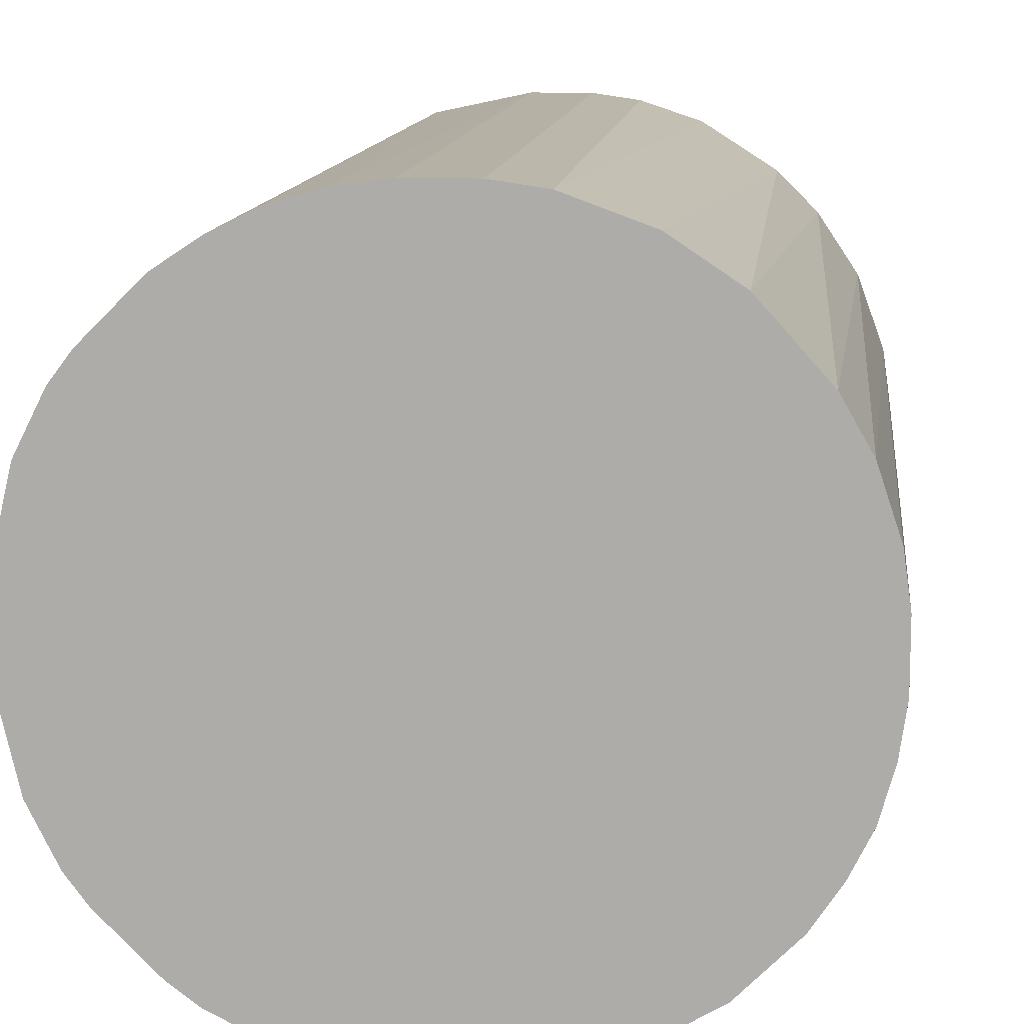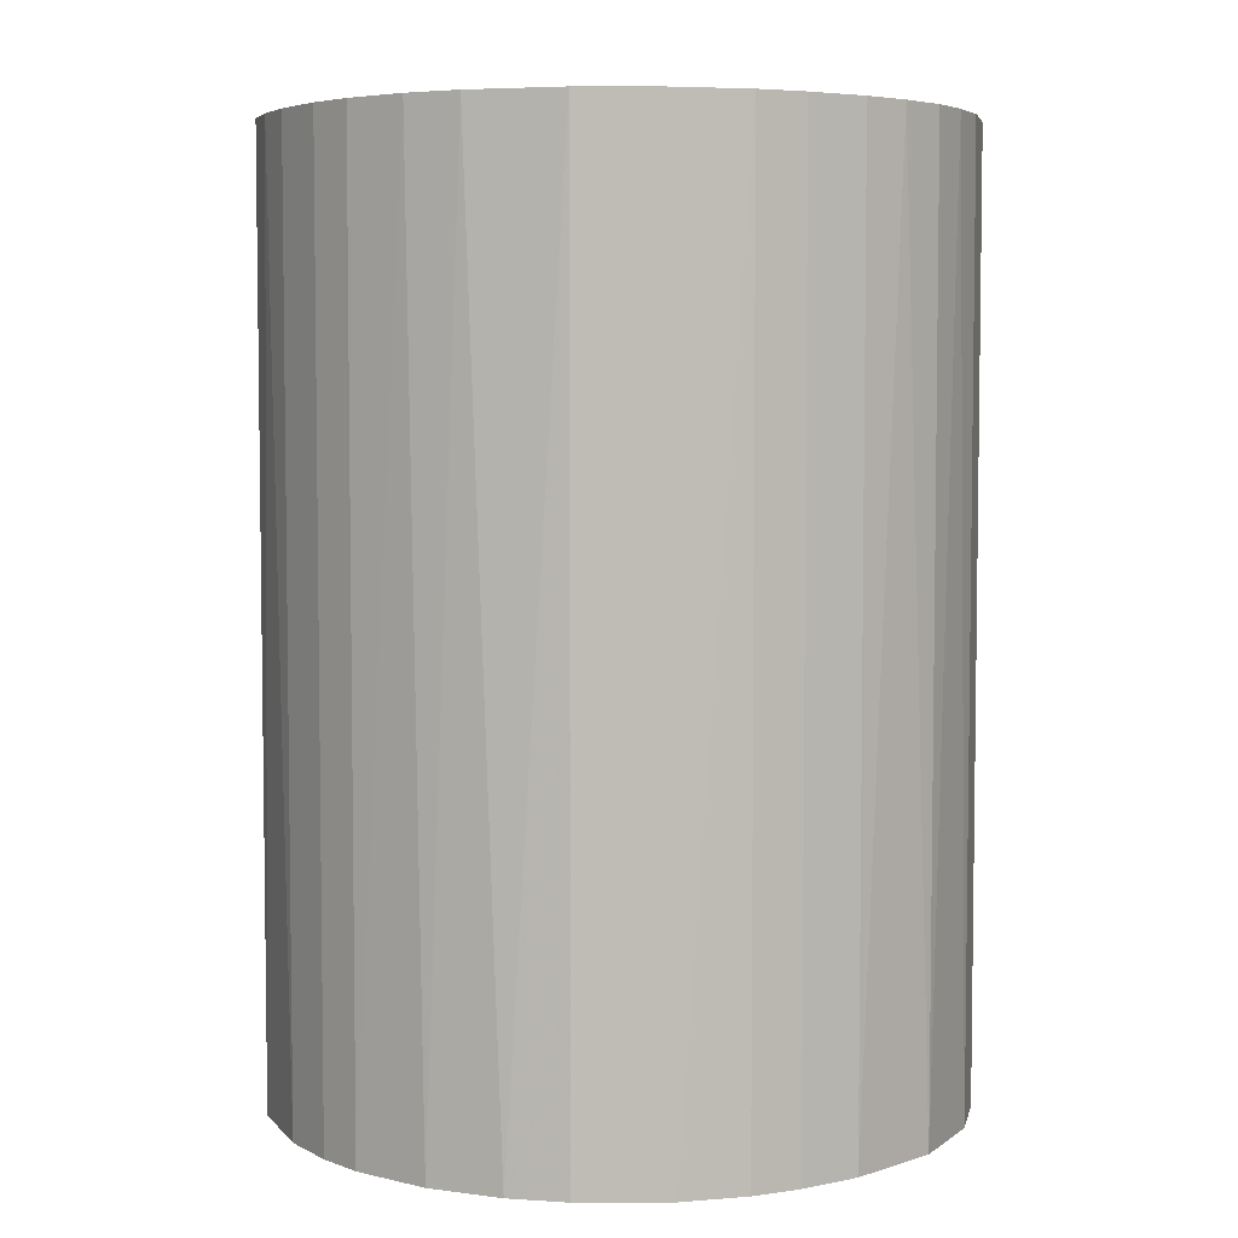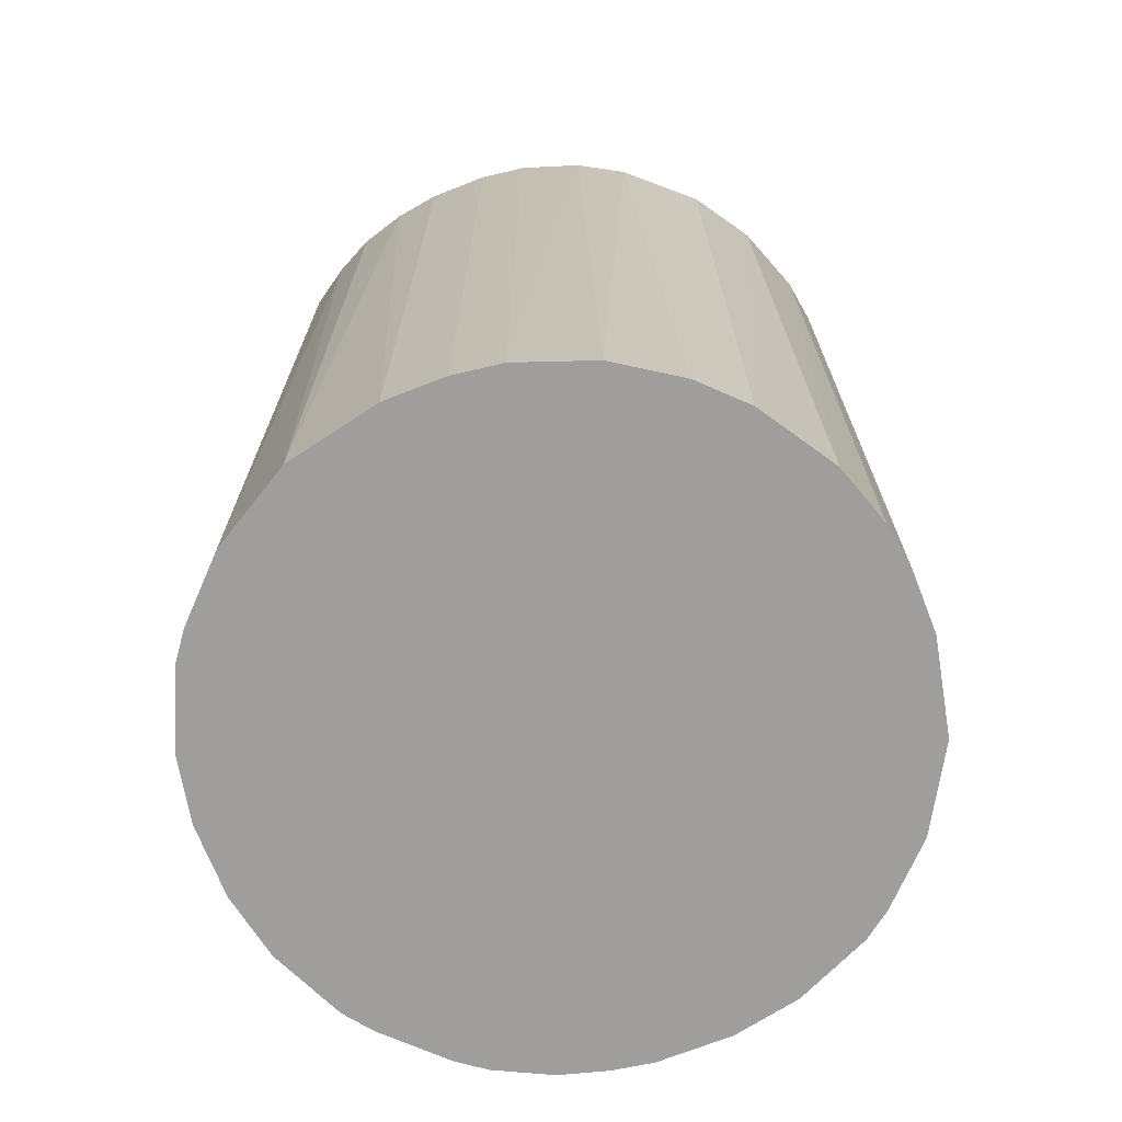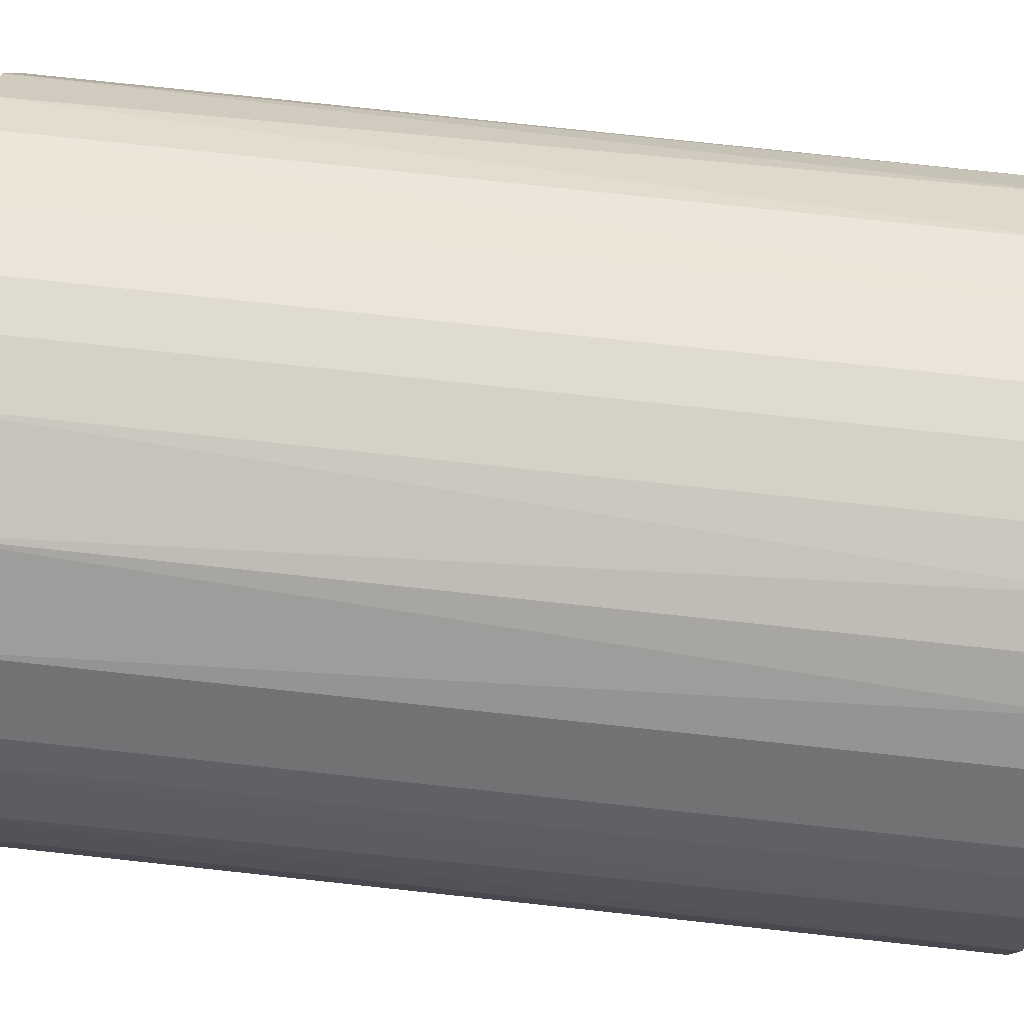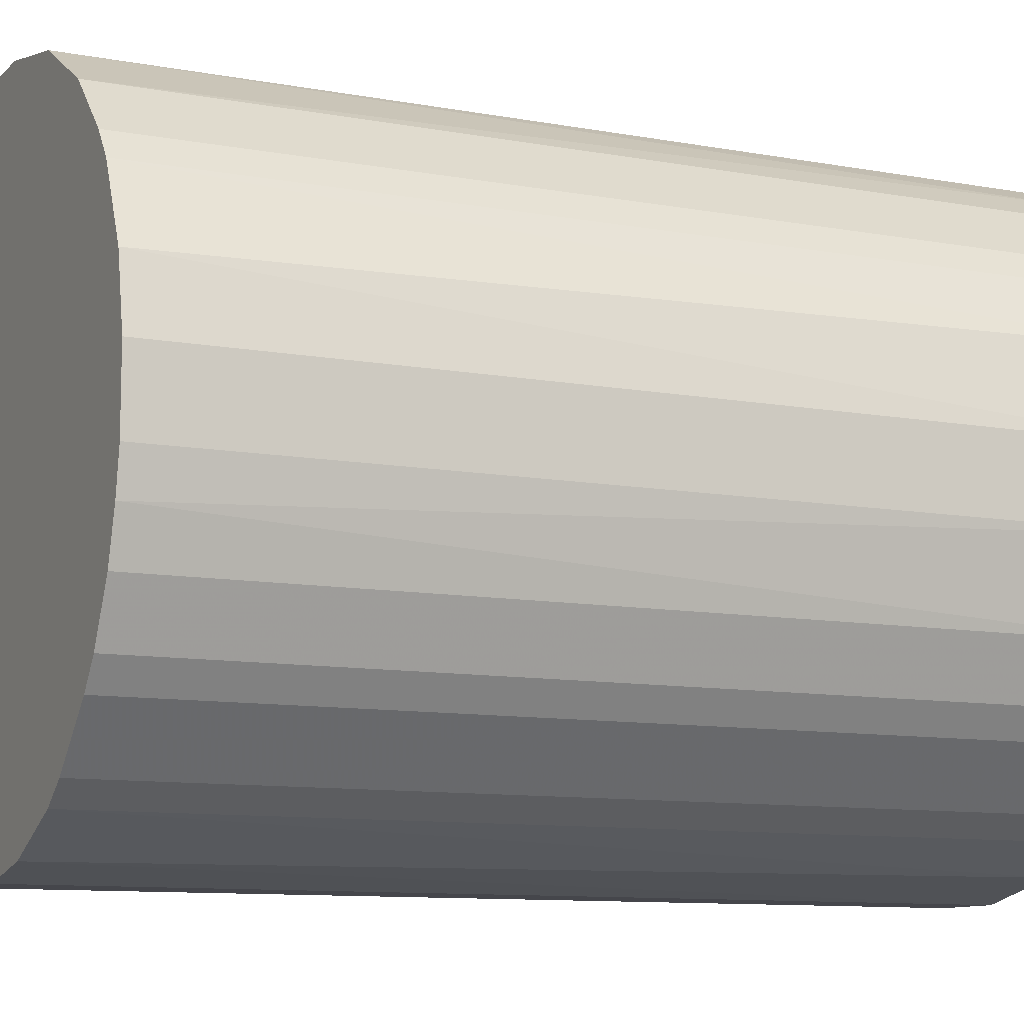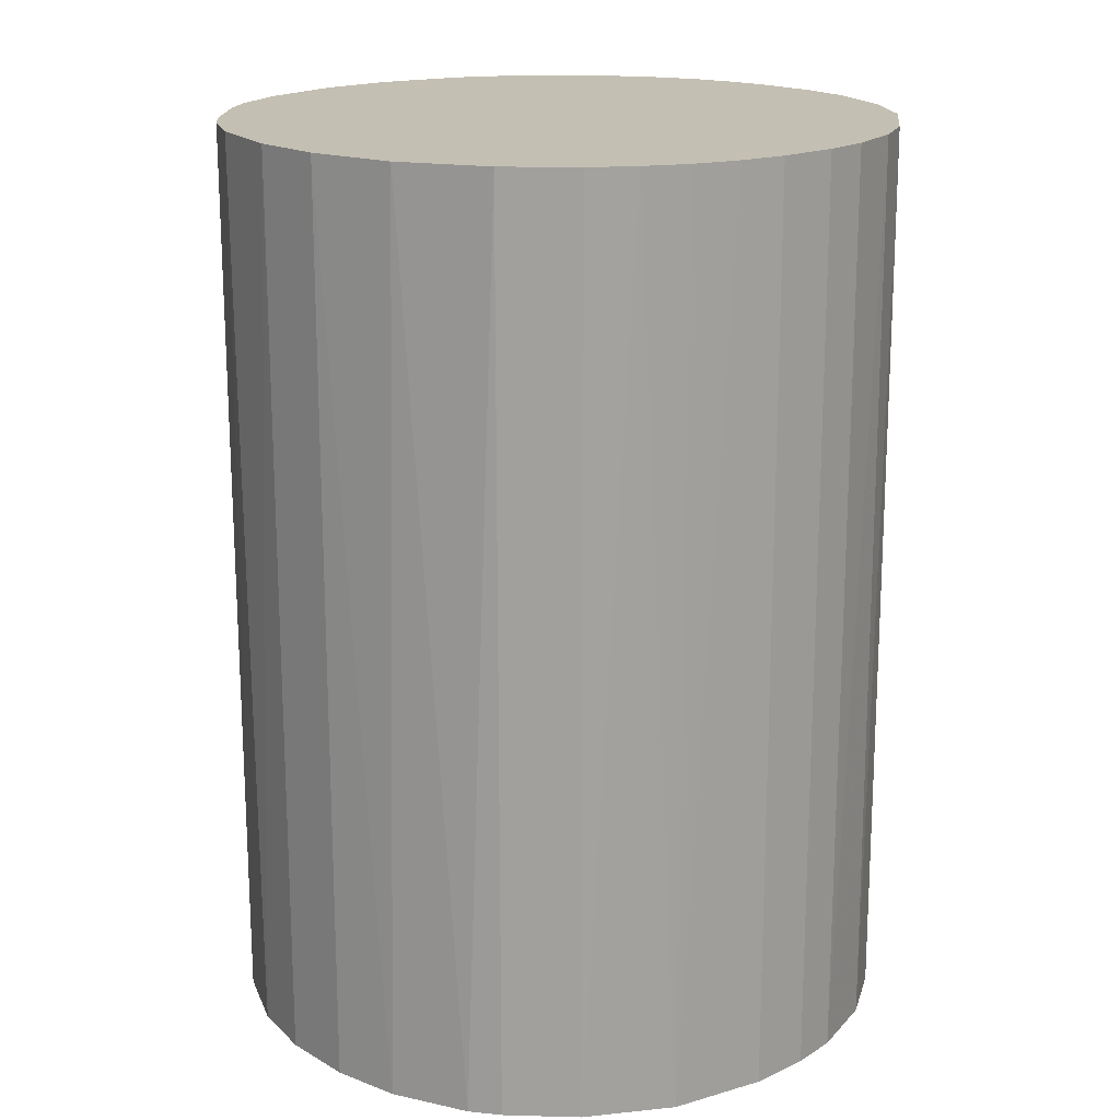
<metadata>
{"format":"obj","ext":"obj","renderer":"f3d","projection":"perspective","resolution":1024,"background":"white","views":[{"elev":11.8,"azim":6.2,"up":"+Y"},{"elev":5.1,"azim":146.9,"up":"+Z"},{"elev":-71.0,"azim":111.4,"up":"+Z"},{"elev":78.9,"azim":-83.9,"up":"+Y"},{"elev":-10.0,"azim":-115.5,"up":"+Y"},{"elev":17.9,"azim":48.1,"up":"+Z"}]}
</metadata>
<code>
o convex_0
v -0.01833 -0.004424 -0.02609
v 0.01876 0.001755 0.02609
v 0.01837 0.004459 0.02609
v -0.01872 -0.002106 0.02609
v -0.001717 0.01876 -0.02609
v 0.01026 -0.01601 -0.02609
v -0.002106 -0.01872 0.02609
v -0.009448 0.01644 0.02609
v 0.01837 0.004459 -0.02609
v 0.008711 0.01682 0.02609
v -0.01022 -0.01601 -0.02609
v -0.01602 0.01026 -0.02609
v 0.01489 -0.01176 0.02609
v 0.01219 0.01451 -0.02609
v -0.01486 -0.01176 0.02609
v 0.0176 -0.007129 -0.02609
v -0.01756 0.007167 0.02609
v 0.002143 -0.01872 -0.02609
v 0.007167 -0.01756 0.02609
v -0.001717 0.01876 0.02609
v 0.01567 0.01064 0.02609
v -0.007129 0.0176 -0.02609
v -0.01872 0.00214 -0.02609
v 0.004462 0.01837 -0.02609
v -0.01022 -0.01601 0.02609
v -0.01602 -0.01022 -0.02609
v 0.01837 -0.004421 0.02609
v -0.005969 -0.01795 -0.02609
v 0.01876 -0.001717 -0.02609
v -0.01756 -0.007129 0.02609
v 0.01683 0.008711 -0.02609
v -0.01486 0.0118 0.02609
v -0.01177 0.01489 -0.02609
v 0.01489 -0.01176 -0.02609
v 0.001755 0.01876 0.02609
v 0.0118 -0.01486 0.02609
v 0.01219 0.01451 0.02609
v -0.01872 0.00214 0.02609
v 0.002143 -0.01872 0.02609
v -0.007129 -0.01756 0.02609
v -0.01795 0.006007 -0.02609
v 0.006007 -0.01795 -0.02609
v 0.007941 0.01721 -0.02609
v -0.004424 0.01837 0.02609
v 0.01644 -0.009448 0.02609
v 0.01451 0.01219 -0.02609
v -0.01177 -0.01486 -0.02609
v -0.002106 -0.01872 -0.02609
v 0.004462 0.01837 0.02609
v 0.01721 0.007937 0.02609
v -0.01177 0.01489 0.02609
v -0.01756 -0.007129 -0.02609
v -0.01872 -0.002106 -0.02609
v -0.007129 0.0176 0.02609
v 0.01876 -0.001717 0.02609
v 0.001755 0.01876 -0.02609
v 0.01876 0.001755 -0.02609
v 0.0176 -0.007129 0.02609
v 0.0118 -0.01486 -0.02609
v -0.01177 -0.01486 0.02609
v -0.01602 0.01026 0.02609
v -0.01602 -0.01022 0.02609
v -0.01486 0.0118 -0.02609
v -0.01486 -0.01176 -0.02609
f 26 47 64
f 2 3 4
f 1 5 6
f 2 4 7
f 4 3 8
f 3 2 9
f 6 5 9
f 8 3 10
f 1 6 11
f 5 1 12
f 2 7 13
f 9 5 14
f 7 4 15
f 6 9 16
f 4 8 17
f 11 6 18
f 13 7 19
f 8 10 20
f 10 3 21
f 5 12 22
f 12 1 23
f 14 5 24
f 7 15 25
f 1 11 26
f 2 13 27
f 11 18 28
f 16 9 29
f 27 16 29
f 4 1 30
f 15 4 30
f 9 14 31
f 17 8 32
f 22 12 33
f 8 22 33
f 6 16 34
f 5 20 35
f 20 10 35
f 19 6 36
f 13 19 36
f 34 13 36
f 14 10 37
f 10 21 37
f 4 17 38
f 23 4 38
f 7 18 39
f 19 7 39
f 7 25 40
f 25 11 40
f 28 7 40
f 11 28 40
f 17 12 41
f 12 23 41
f 38 17 41
f 23 38 41
f 18 6 42
f 6 19 42
f 39 18 42
f 19 39 42
f 10 14 43
f 14 24 43
f 20 5 44
f 8 20 44
f 5 22 44
f 27 13 45
f 13 34 45
f 34 16 45
f 31 14 46
f 21 31 46
f 14 37 46
f 37 21 46
f 11 25 47
f 26 11 47
f 18 7 48
f 7 28 48
f 28 18 48
f 35 10 49
f 24 35 49
f 10 43 49
f 43 24 49
f 3 9 50
f 21 3 50
f 9 31 50
f 31 21 50
f 32 8 51
f 8 33 51
f 33 32 51
f 1 26 52
f 30 1 52
f 26 30 52
f 1 4 53
f 23 1 53
f 4 23 53
f 22 8 54
f 8 44 54
f 44 22 54
f 2 27 55
f 29 2 55
f 27 29 55
f 24 5 56
f 5 35 56
f 35 24 56
f 9 2 57
f 2 29 57
f 29 9 57
f 16 27 58
f 27 45 58
f 45 16 58
f 6 34 59
f 36 6 59
f 34 36 59
f 25 15 60
f 47 25 60
f 15 47 60
f 12 17 61
f 32 12 61
f 17 32 61
f 26 15 62
f 15 30 62
f 30 26 62
f 12 32 63
f 33 12 63
f 32 33 63
f 15 26 64
f 47 15 64

</code>
